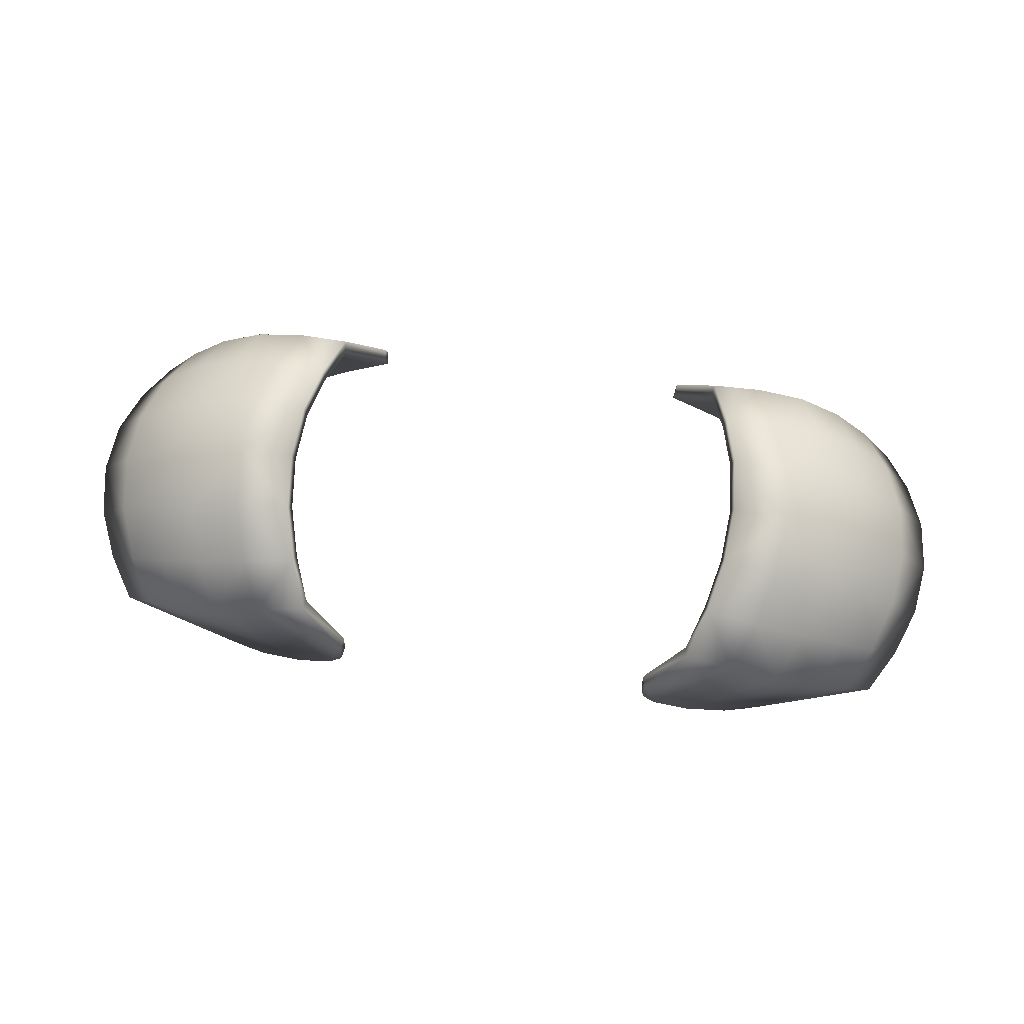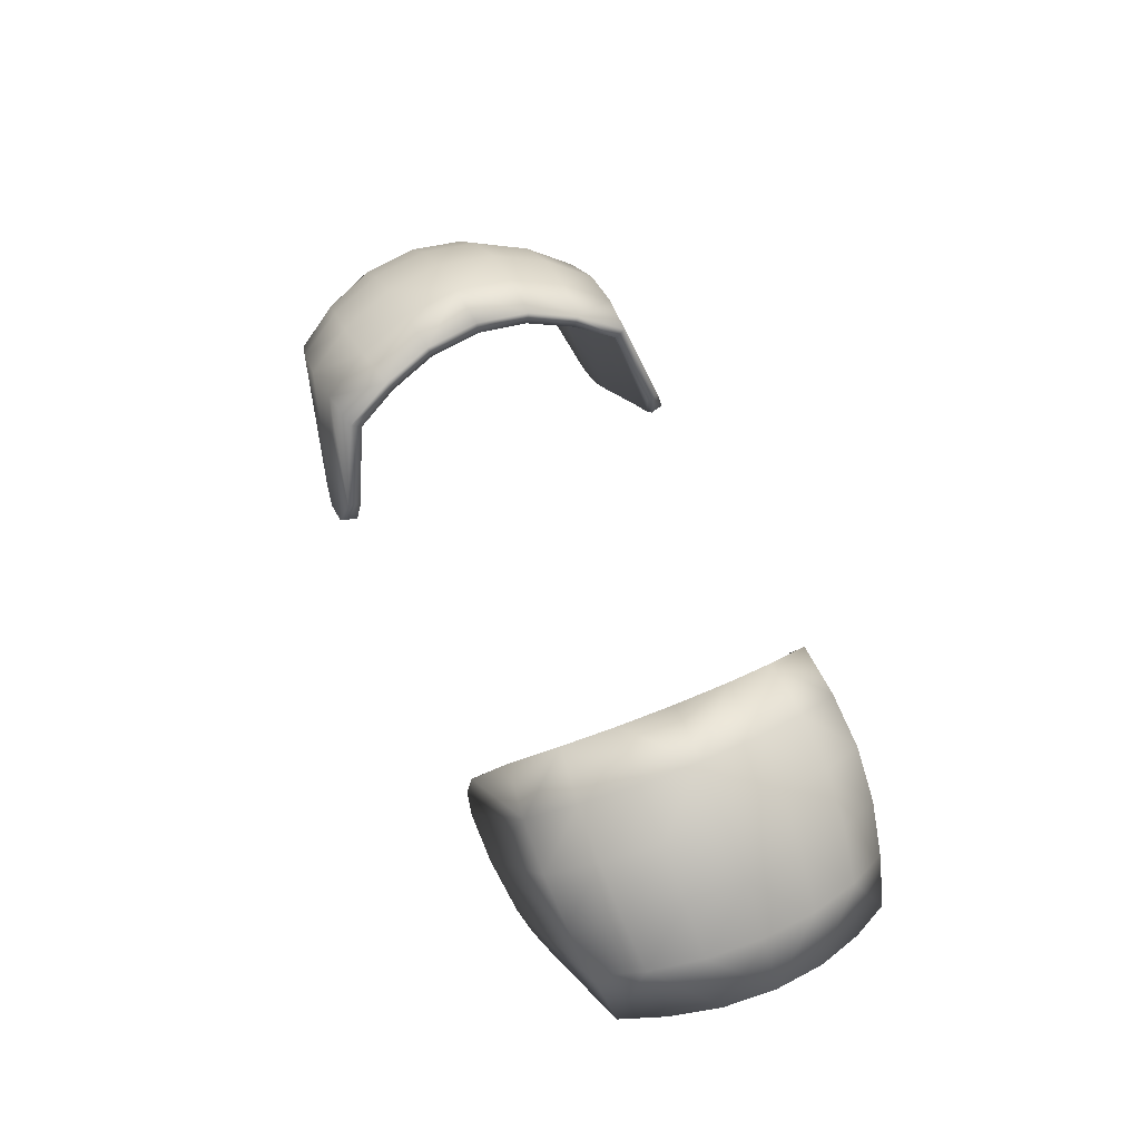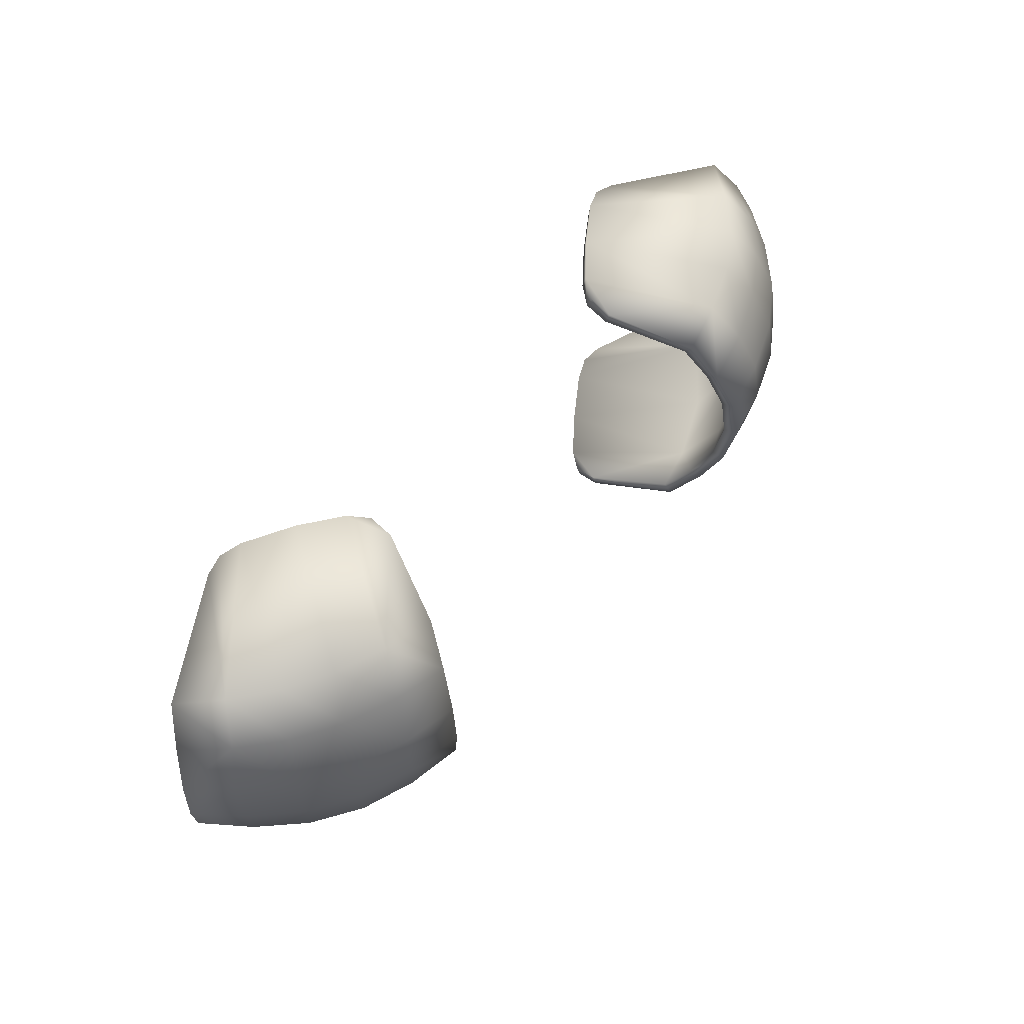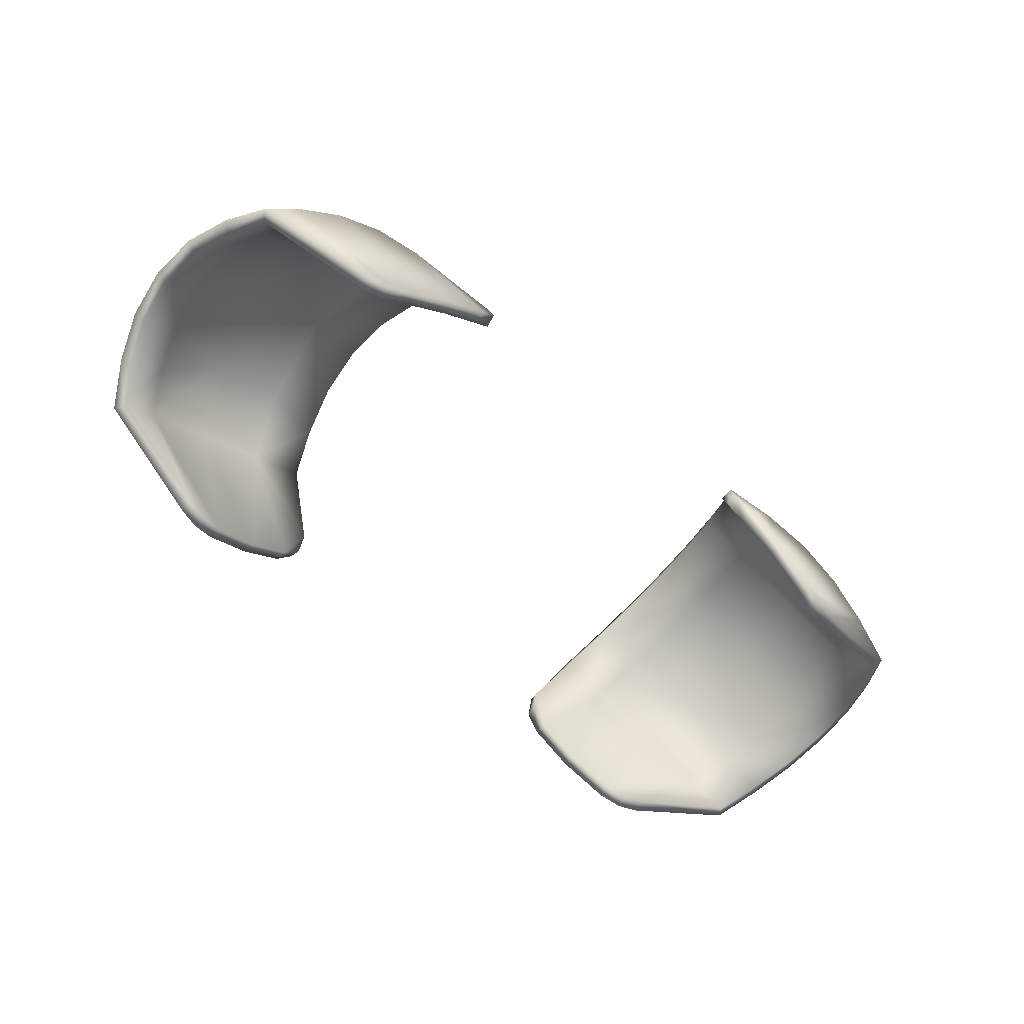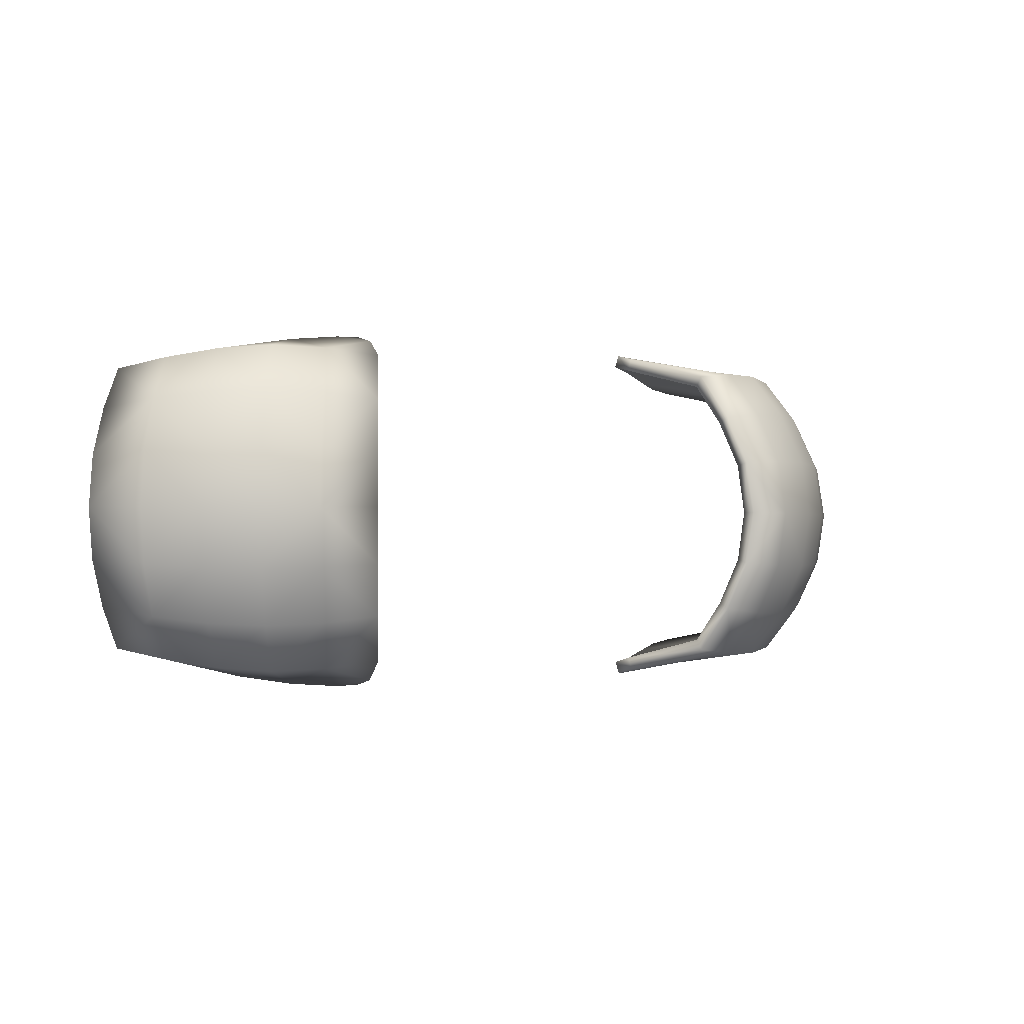
<metadata>
{"format":"obj","ext":"obj","renderer":"f3d","projection":"perspective","resolution":1024,"background":"white","views":[{"elev":75.4,"azim":7.2,"up":"+Z"},{"elev":59.2,"azim":-113.6,"up":"+Z"},{"elev":61.3,"azim":-49.8,"up":"+Y"},{"elev":-62.7,"azim":-38.5,"up":"+Z"},{"elev":-1.2,"azim":-33.1,"up":"+Y"}]}
</metadata>
<code>
g Upperbody
v -13.68 -2.929 113.7
v -11.05 -2.929 114.2
v -10.87 -0.3348 113.9
v -13.47 -0.1972 113.4
v -15.96 -0.1553 112.4
v -16.2 -2.929 112.7
v -18.2 -0.2232 111
v -18.45 -2.929 111.3
v -20.12 -0.3602 109.1
v -20.38 -2.929 109.4
v -21.73 -0.5443 107
v -21.99 -2.929 107.2
v -10.36 2.043 113
v -12.87 2.325 112.4
v -15.3 2.426 111.5
v -17.5 2.305 110.1
v -19.39 2.02 108.3
v -20.98 1.621 106.3
v -9.634 4.215 111.7
v -12.05 4.477 111.1
v -14.38 4.566 110.2
v -16.5 4.398 108.9
v -18.33 4.035 107.2
v -19.92 3.572 105.3
v -8.661 5.743 105.7
v -10.49 5.642 104.3
v -7.951 5.359 107.8
v -12.63 5.27 102.9
v -13.63 4.994 102.4
v -14.58 4.763 102.6
v -13.47 -5.662 113.4
v -10.87 -5.524 113.9
v -15.96 -5.703 112.4
v -18.2 -5.636 111
v -20.12 -5.499 109.1
v -21.73 -5.314 107
v -12.87 -8.184 112.4
v -10.36 -7.902 113
v -15.3 -8.284 111.5
v -17.5 -8.164 110.1
v -19.39 -7.879 108.3
v -20.98 -7.48 106.3
v -12.05 -10.34 111.1
v -9.634 -10.07 111.7
v -14.38 -10.42 110.2
v -16.5 -10.26 108.9
v -18.33 -9.894 107.2
v -19.92 -9.431 105.3
v -10.49 -11.5 104.3
v -8.661 -11.6 105.7
v -7.951 -11.22 107.8
v -7.973 -11.5 106.7
v -14.58 -10.62 102.6
v -12.63 -11.13 102.9
v -10.91 -2.929 113.6
v -10.74 -0.4998 113.3
v -21.25 -0.7173 106.6
v -21.51 -2.929 106.8
v -10.25 1.754 112.4
v -20.54 1.311 106
v -9.596 3.703 111.3
v -19.59 3.07 105.2
v -8.58 5.138 105.6
v -10.39 5.031 104.2
v -7.863 4.762 107.7
v -7.861 5.051 106.5
v -7.973 5.643 106.7
v -12.5 4.664 102.9
v -13.48 4.394 102.5
v -14.43 4.162 102.6
v -10.74 -5.359 113.3
v -21.25 -5.141 106.6
v -10.25 -7.613 112.4
v -20.54 -7.17 106
v -9.596 -9.562 111.3
v -19.59 -8.929 105.2
v -10.39 -10.89 104.2
v -8.58 -11 105.6
v -7.861 -10.91 106.5
v -7.863 -10.62 107.7
v -14.43 -10.02 102.6
v -13.48 -10.25 102.5
v -13.63 -10.85 102.4
v -12.5 -10.52 102.9
v -10.74 -0.4998 113.3
v -10.91 -2.929 113.6
v -13.45 -2.929 113.1
v -12.95 1.144 112.2
v -21.51 -2.929 106.8
v -21.25 -0.7173 106.6
v -19.63 -0.5523 108.6
v -19.95 -2.929 108.9
v -20.54 1.311 106
v -18.93 1.649 107.9
v -11.97 3.966 110.8
v -9.596 3.703 111.3
v -10.25 1.754 112.4
v -19.59 3.07 105.2
v -18.04 3.517 107.1
v -10.39 5.031 104.2
v -8.58 5.138 105.6
v -15.21 3.999 109.4
v -7.861 5.051 106.5
v -7.863 4.762 107.7
v -13.48 4.394 102.5
v -12.5 4.664 102.9
v -14.43 4.162 102.6
v -10.74 -5.359 113.3
v -12.97 -7.058 112.2
v -19.64 -5.308 108.6
v -21.25 -5.141 106.6
v -18.93 -7.506 107.9
v -20.54 -7.17 106
v -11.97 -9.825 110.8
v -10.25 -7.613 112.4
v -9.596 -9.562 111.3
v -19.59 -8.929 105.2
v -18.04 -9.376 107.1
v -10.39 -10.89 104.2
v -15.21 -9.889 109.4
v -8.58 -11 105.6
v -7.863 -10.62 107.7
v -7.861 -10.91 106.5
v -14.43 -10.02 102.6
v -12.5 -10.52 102.9
v -16.51 1.172 110.6
v -17.23 -2.945 111.4
v -16.51 -7.06 110.6
v -13.48 -10.25 102.5
v 13.68 -2.929 113.7
v 13.47 -0.1972 113.4
v 10.87 -0.3348 113.9
v 11.05 -2.929 114.2
v 16.2 -2.929 112.7
v 15.96 -0.1553 112.4
v 18.45 -2.929 111.3
v 18.2 -0.2231 111
v 20.38 -2.929 109.4
v 20.12 -0.3602 109.1
v 21.99 -2.929 107.2
v 21.73 -0.5443 107
v 12.87 2.325 112.4
v 10.36 2.043 113
v 15.3 2.426 111.5
v 17.5 2.305 110.1
v 19.39 2.02 108.3
v 20.98 1.621 106.3
v 12.05 4.477 111.1
v 9.634 4.215 111.7
v 14.38 4.566 110.2
v 16.5 4.398 108.9
v 18.33 4.035 107.2
v 19.92 3.572 105.3
v 10.49 5.642 104.3
v 8.661 5.743 105.7
v 7.951 5.359 107.8
v 14.58 4.763 102.6
v 13.63 4.994 102.4
v 12.63 5.27 102.9
v 10.87 -5.524 113.9
v 13.47 -5.662 113.4
v 15.96 -5.703 112.4
v 18.2 -5.636 111
v 20.12 -5.498 109.1
v 21.73 -5.314 107
v 10.36 -7.902 113
v 12.87 -8.184 112.4
v 15.3 -8.284 111.5
v 17.5 -8.164 110.1
v 19.39 -7.879 108.3
v 20.98 -7.48 106.3
v 9.634 -10.07 111.7
v 12.05 -10.34 111.1
v 14.38 -10.42 110.2
v 16.5 -10.26 108.9
v 18.33 -9.894 107.2
v 19.92 -9.431 105.3
v 8.661 -11.6 105.7
v 10.49 -11.5 104.3
v 7.951 -11.22 107.8
v 7.973 -11.5 106.7
v 14.58 -10.62 102.6
v 12.63 -11.13 102.9
v 10.91 -2.929 113.6
v 10.74 -0.4998 113.3
v 21.25 -0.7173 106.6
v 21.51 -2.929 106.8
v 10.25 1.754 112.4
v 20.54 1.311 106
v 9.596 3.703 111.3
v 19.59 3.07 105.2
v 8.58 5.138 105.6
v 10.39 5.031 104.2
v 7.863 4.762 107.7
v 7.973 5.643 106.7
v 7.861 5.051 106.5
v 12.5 4.664 102.9
v 13.48 4.394 102.5
v 14.43 4.162 102.6
v 10.74 -5.359 113.3
v 21.25 -5.141 106.6
v 10.25 -7.613 112.4
v 20.54 -7.17 106
v 9.596 -9.562 111.3
v 19.59 -8.929 105.2
v 10.39 -10.89 104.2
v 8.58 -11 105.6
v 7.861 -10.91 106.5
v 7.863 -10.62 107.7
v 14.43 -10.02 102.6
v 13.63 -10.85 102.4
v 13.48 -10.25 102.5
v 12.5 -10.52 102.9
v 10.74 -0.4998 113.3
v 12.95 1.144 112.2
v 13.45 -2.929 113.1
v 10.91 -2.929 113.6
v 21.51 -2.929 106.8
v 19.95 -2.929 108.9
v 19.63 -0.5523 108.6
v 21.25 -0.7173 106.6
v 18.93 1.649 107.9
v 20.54 1.311 106
v 11.97 3.966 110.8
v 10.25 1.754 112.4
v 9.596 3.703 111.3
v 19.59 3.07 105.2
v 18.04 3.517 107.1
v 10.39 5.031 104.2
v 15.21 3.999 109.4
v 8.58 5.138 105.6
v 7.863 4.762 107.7
v 7.861 5.051 106.5
v 13.48 4.394 102.5
v 14.43 4.162 102.6
v 12.5 4.664 102.9
v 10.74 -5.359 113.3
v 12.97 -7.058 112.2
v 21.25 -5.141 106.6
v 19.64 -5.308 108.6
v 20.54 -7.17 106
v 18.93 -7.506 107.9
v 11.97 -9.825 110.8
v 9.596 -9.562 111.3
v 10.25 -7.613 112.4
v 19.59 -8.929 105.2
v 18.04 -9.376 107.1
v 10.39 -10.89 104.2
v 8.58 -11 105.6
v 15.21 -9.889 109.4
v 7.861 -10.91 106.5
v 7.863 -10.62 107.7
v 14.43 -10.02 102.6
v 12.5 -10.52 102.9
v 16.51 1.172 110.6
v 17.23 -2.945 111.4
v 16.51 -7.06 110.6
v 13.48 -10.25 102.5
f 97 85 88
f 85 87 88
f 148 142 150
f 142 144 150
f 67 25 27
f 25 20 27
f 27 20 19
f 20 13 19
f 114 128 109
f 128 87 109
f 95 126 102
f 126 99 102
f 107 105 99
f 105 106 99
f 99 106 102
f 106 100 102
f 102 100 95
f 100 101 95
f 95 101 104
f 101 103 104
f 228 255 230
f 255 224 230
f 181 178 180
f 178 173 180
f 180 173 172
f 173 166 172
f 156 149 148
f 149 143 148
f 148 143 142
f 143 131 142
f 142 131 144
f 131 135 144
f 195 156 155
f 156 148 155
f 155 148 154
f 148 150 154
f 154 150 151
f 150 144 151
f 151 144 145
f 144 135 145
f 145 135 137
f 135 134 137
f 137 134 136
f 134 163 136
f 136 163 164
f 163 170 164
f 164 170 165
f 170 171 165
f 210 211 212
f 211 183 212
f 212 183 213
f 183 179 213
f 213 179 206
f 179 178 206
f 206 178 207
f 178 181 207
f 207 181 208
f 181 180 208
f 208 180 209
f 180 172 209
f 209 172 204
f 172 166 204
f 204 166 202
f 166 160 202
f 202 160 200
f 160 133 200
f 200 133 184
f 133 132 184
f 184 132 185
f 132 143 185
f 185 143 188
f 143 149 188
f 188 149 190
f 149 156 190
f 190 156 194
f 156 195 194
f 194 195 196
f 195 155 196
f 196 155 192
f 155 154 192
f 192 154 193
f 154 159 193
f 193 159 197
f 159 158 197
f 197 158 198
f 158 157 198
f 198 157 199
f 157 153 199
f 199 153 191
f 153 147 191
f 191 147 189
f 147 141 189
f 189 141 186
f 141 140 186
f 186 140 187
f 140 165 187
f 187 165 201
f 165 171 201
f 201 171 203
f 171 177 203
f 203 177 205
f 177 182 205
f 205 182 210
f 182 211 210
f 35 41 34
f 41 40 34
f 34 40 33
f 40 39 33
f 33 39 31
f 39 37 31
f 31 37 38
f 37 43 38
f 38 43 44
f 43 51 44
f 10 35 8
f 35 34 8
f 8 34 6
f 34 33 6
f 6 33 1
f 33 31 1
f 1 31 32
f 31 38 32
f 79 52 78
f 52 50 78
f 78 50 77
f 50 49 77
f 77 49 84
f 49 54 84
f 84 54 82
f 54 83 82
f 82 83 81
f 83 53 81
f 81 53 76
f 53 48 76
f 76 48 74
f 48 42 74
f 74 42 72
f 42 36 72
f 72 36 58
f 36 12 58
f 58 12 57
f 12 11 57
f 57 11 60
f 11 18 60
f 60 18 62
f 18 24 62
f 62 24 70
f 24 30 70
f 70 30 69
f 30 29 69
f 69 29 68
f 29 28 68
f 68 28 64
f 28 26 64
f 64 26 63
f 26 25 63
f 63 25 66
f 25 67 66
f 66 67 65
f 67 27 65
f 65 27 61
f 27 19 61
f 61 19 59
f 19 13 59
f 59 13 56
f 13 3 56
f 56 3 55
f 3 2 55
f 55 2 71
f 2 32 71
f 71 32 73
f 32 38 73
f 73 38 75
f 38 44 75
f 75 44 80
f 44 51 80
f 80 51 79
f 51 52 79
f 32 2 1
f 2 3 1
f 1 3 4
f 3 13 4
f 4 13 14
f 13 20 14
f 14 20 21
f 20 26 21
f 21 26 22
f 26 28 22
f 22 28 23
f 28 29 23
f 23 29 30
f 12 9 11
f 11 9 17
f 9 7 17
f 17 7 16
f 7 5 16
f 16 5 15
f 5 4 15
f 15 4 14
f 14 21 15
f 21 22 15
f 15 22 16
f 22 23 16
f 16 23 17
f 23 24 17
f 17 24 18
f 18 11 17
f 48 41 42
f 42 41 36
f 41 35 36
f 36 35 12
f 35 10 12
f 12 10 9
f 10 8 9
f 9 8 7
f 8 6 7
f 7 6 5
f 6 1 5
f 5 1 4
f 48 47 41
f 41 47 40
f 47 46 40
f 40 46 39
f 46 45 39
f 39 45 37
f 45 43 37
f 43 45 49
f 45 46 49
f 49 46 54
f 46 47 54
f 54 47 83
f 47 53 83
f 53 47 48
f 154 151 159
f 159 151 152
f 151 145 152
f 152 145 146
f 145 137 146
f 146 137 139
f 137 136 139
f 139 136 138
f 136 164 138
f 138 164 140
f 164 165 140
f 138 140 139
f 140 141 139
f 139 141 146
f 141 147 146
f 146 147 153
f 153 152 146
f 251 252 249
f 252 243 249
f 249 243 248
f 243 250 248
f 248 250 254
f 250 247 254
f 254 247 258
f 247 253 258
f 253 247 246
f 241 246 242
f 246 247 242
f 242 247 257
f 247 250 257
f 257 250 243
f 243 238 257
f 238 216 257
f 216 214 215
f 214 225 215
f 235 227 228
f 227 222 228
f 228 222 255
f 222 220 255
f 255 220 256
f 220 219 256
f 256 219 240
f 219 218 240
f 240 218 239
f 226 224 225
f 225 224 215
f 224 255 215
f 215 255 216
f 255 256 216
f 216 256 257
f 256 240 257
f 257 240 242
f 240 239 242
f 242 239 241
f 219 220 218
f 218 220 221
f 220 222 221
f 221 222 223
f 222 227 223
f 114 120 128
f 120 118 128
f 128 118 112
f 118 117 112
f 112 117 113
f 113 111 112
f 111 110 112
f 112 110 128
f 110 127 128
f 128 127 87
f 127 126 87
f 87 126 88
f 126 95 88
f 88 95 97
f 95 96 97
f 96 95 104
f 123 121 122
f 122 121 114
f 121 119 114
f 114 119 120
f 119 125 120
f 120 125 118
f 125 129 118
f 118 129 124
f 124 117 118
f 107 99 98
f 98 99 94
f 99 126 94
f 94 126 91
f 126 127 91
f 91 127 92
f 127 110 92
f 92 110 89
f 110 111 89
f 92 89 91
f 89 90 91
f 91 90 94
f 90 93 94
f 94 93 98
f 182 176 211
f 211 176 183
f 176 175 183
f 183 175 179
f 175 174 179
f 179 174 173
f 174 167 173
f 173 167 166
f 167 161 166
f 166 161 160
f 161 130 160
f 160 130 133
f 130 132 133
f 161 167 168
f 167 174 168
f 168 174 175
f 176 169 175
f 175 169 168
f 169 162 168
f 168 162 161
f 162 130 161
f 130 131 132
f 131 143 132
f 182 177 176
f 177 170 176
f 176 170 169
f 170 163 169
f 169 163 162
f 163 134 162
f 162 134 130
f 134 135 130
f 130 135 131
f 233 231 232
f 232 231 224
f 231 229 224
f 224 229 230
f 229 236 230
f 230 236 228
f 236 234 228
f 228 234 235
f 214 216 217
f 217 216 237
f 216 238 237
f 237 238 245
f 238 243 245
f 245 243 244
f 243 252 244
f 85 86 87
f 86 108 87
f 87 108 109
f 108 115 109
f 109 115 114
f 115 116 114
f 114 116 122
f 49 50 43
f 43 50 51
f 50 52 51
f 153 157 152
f 157 158 152
f 152 158 159
f 226 232 224
f 179 173 178
f 177 171 170
f 24 23 30
f 25 26 20

</code>
